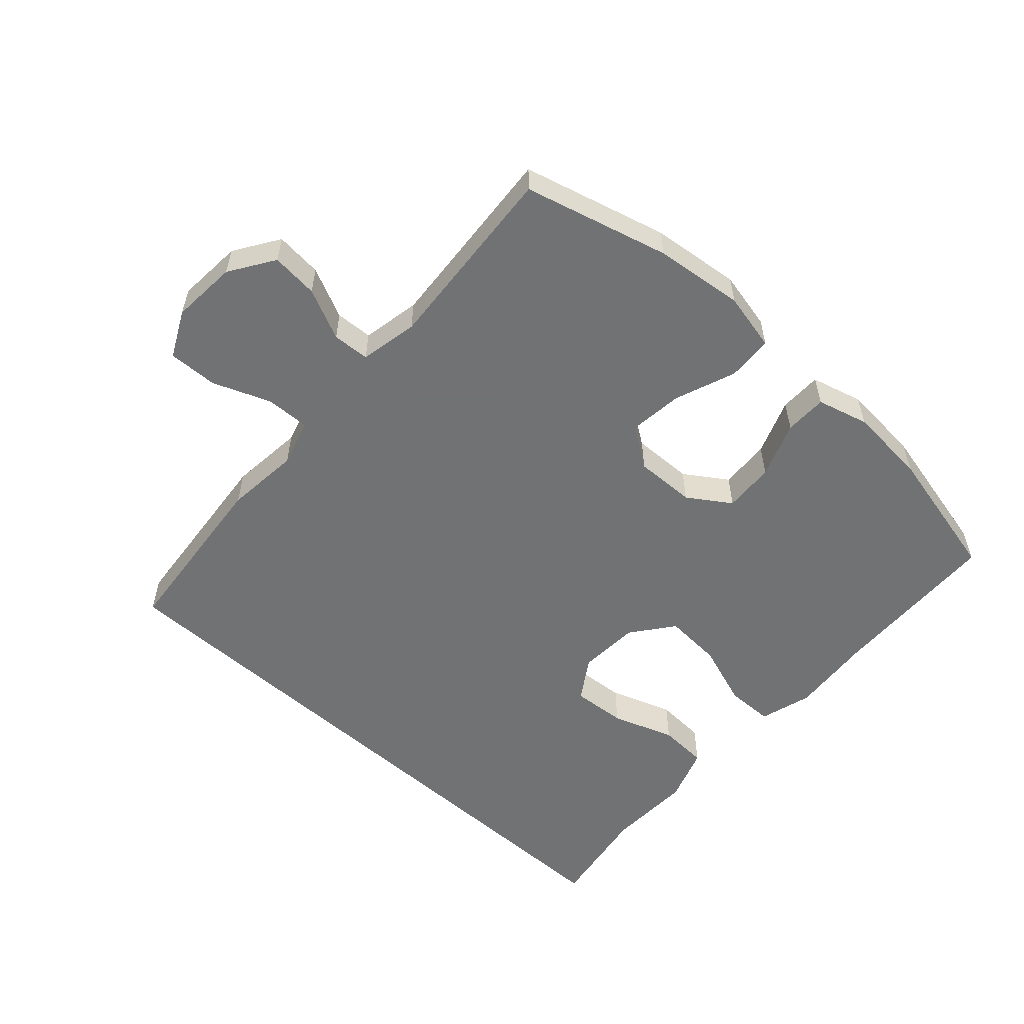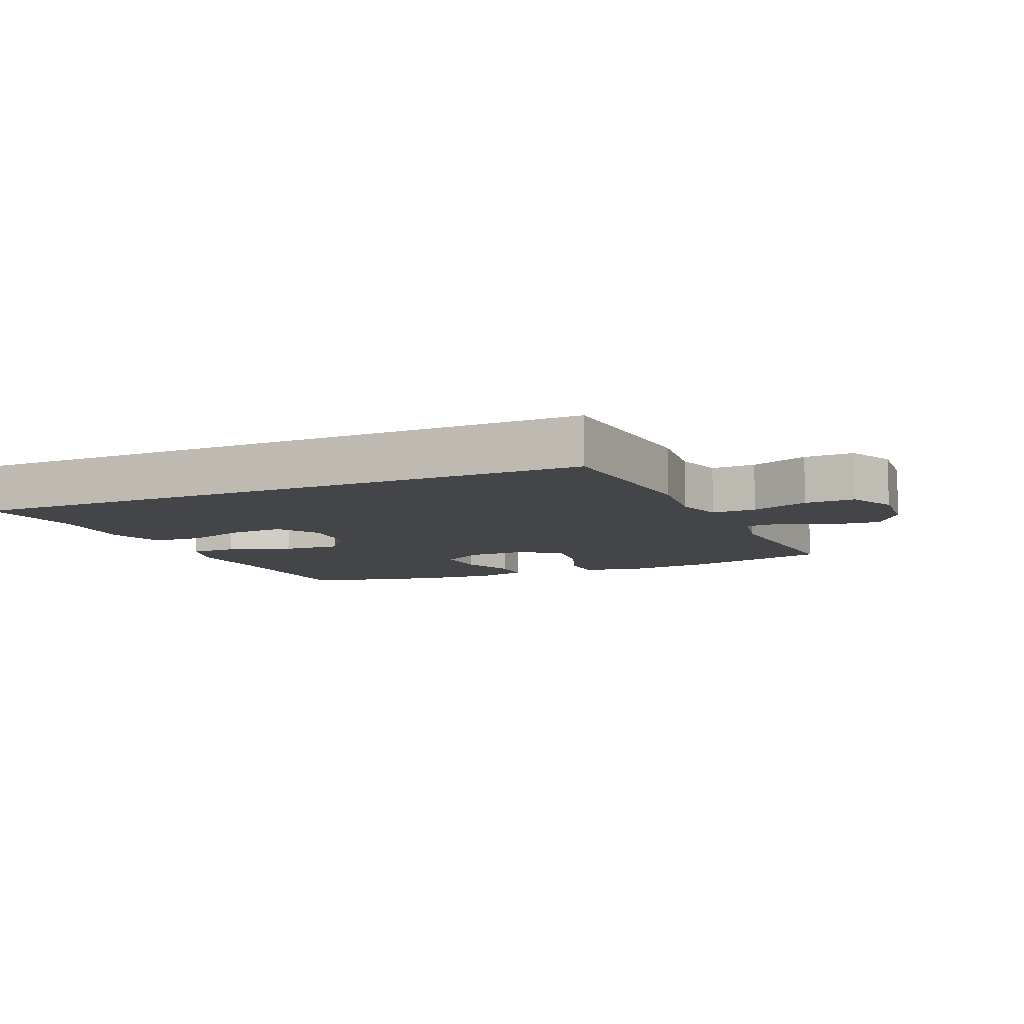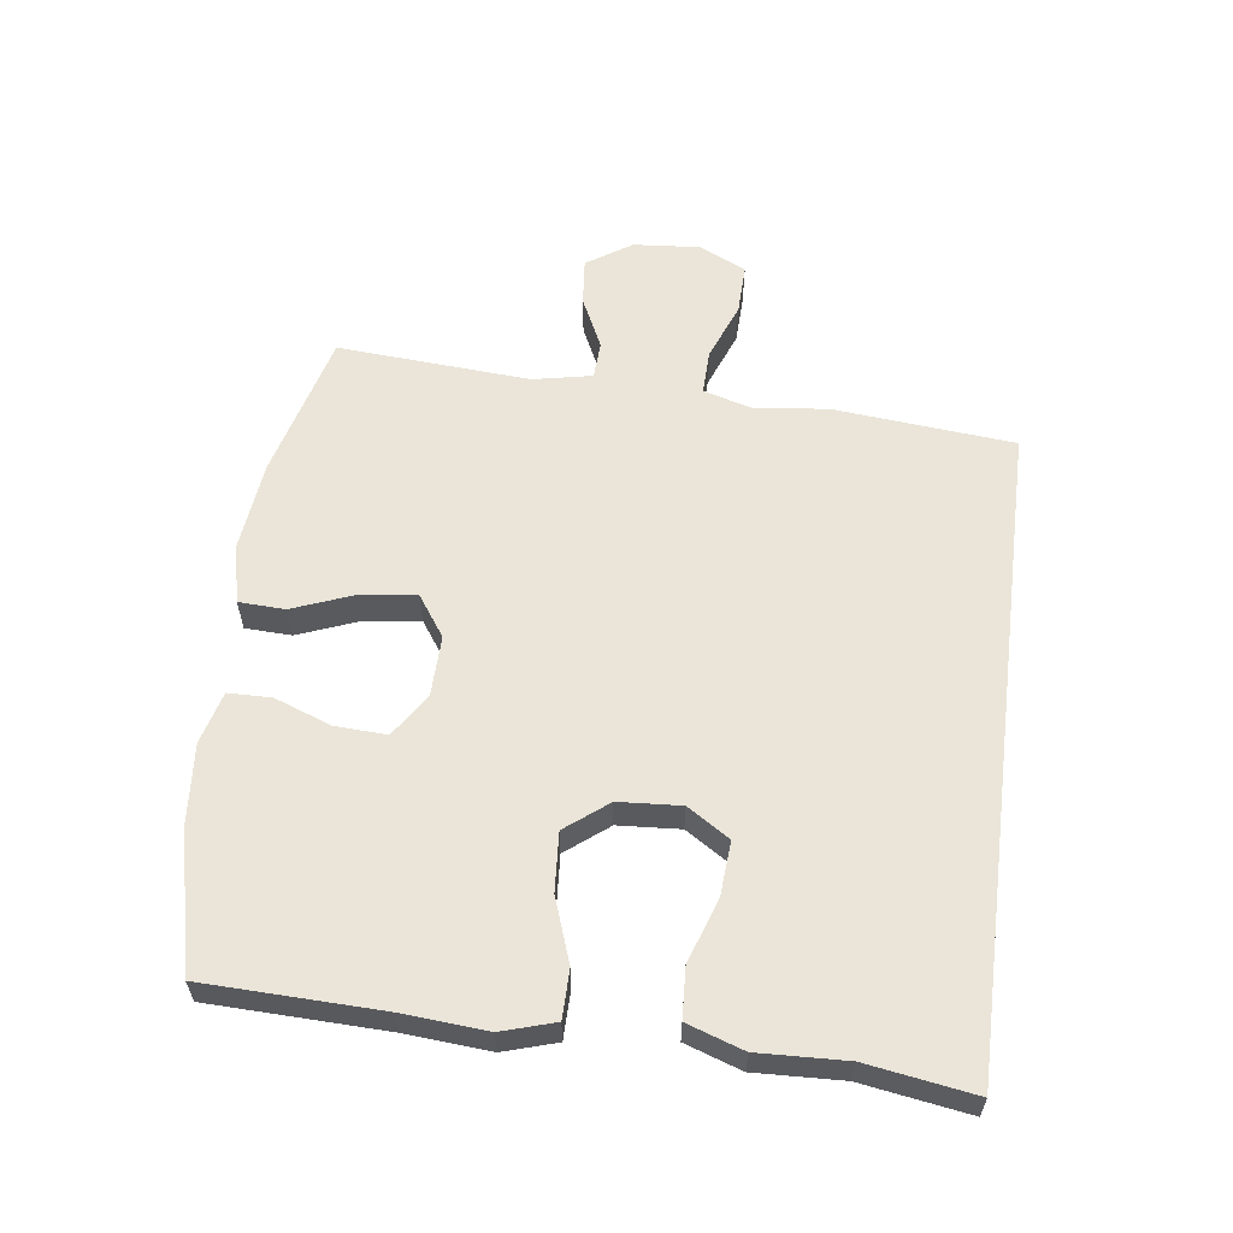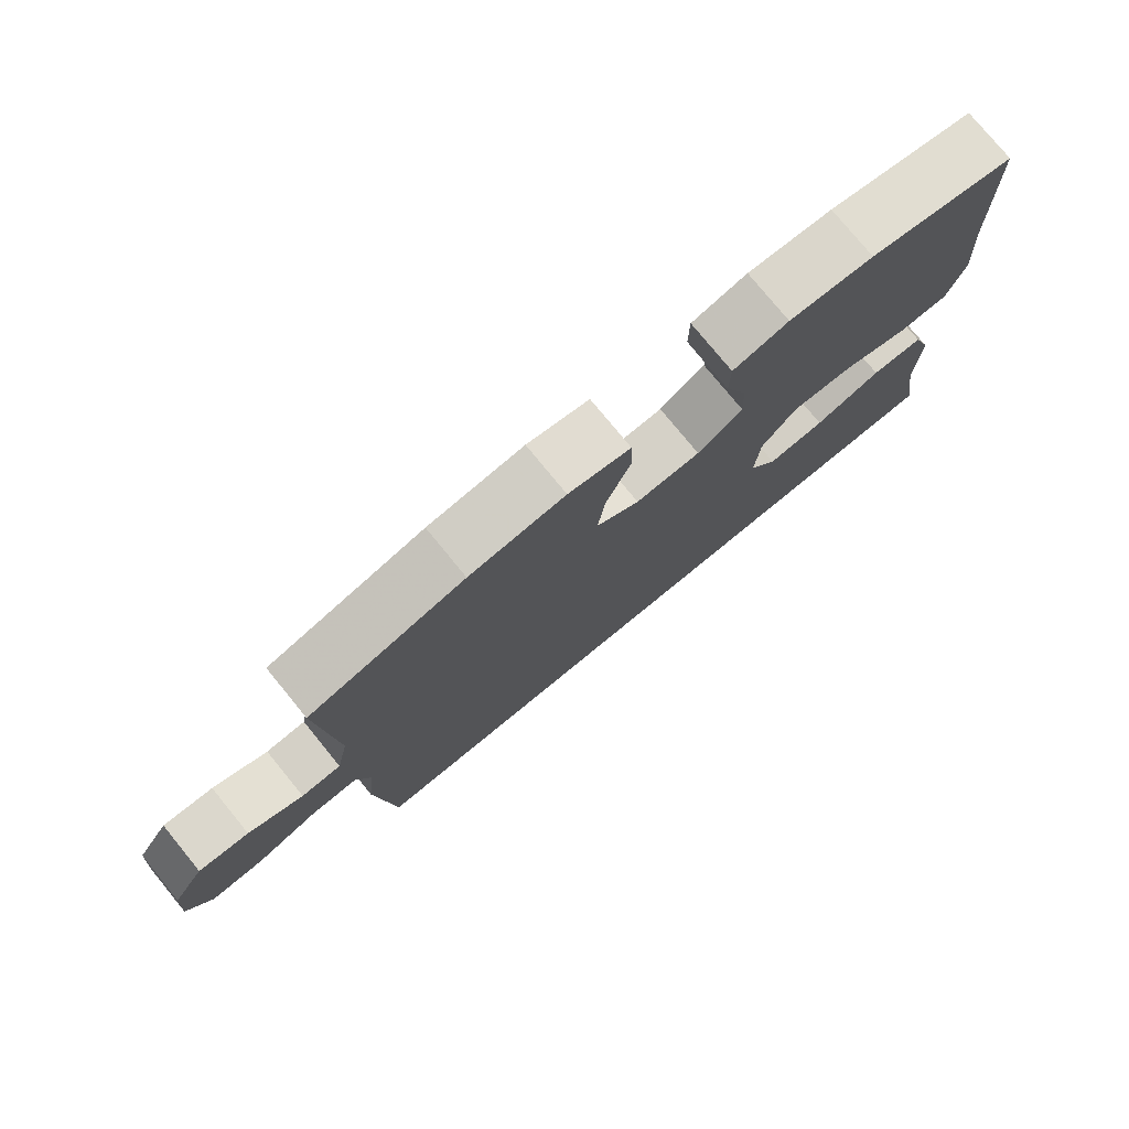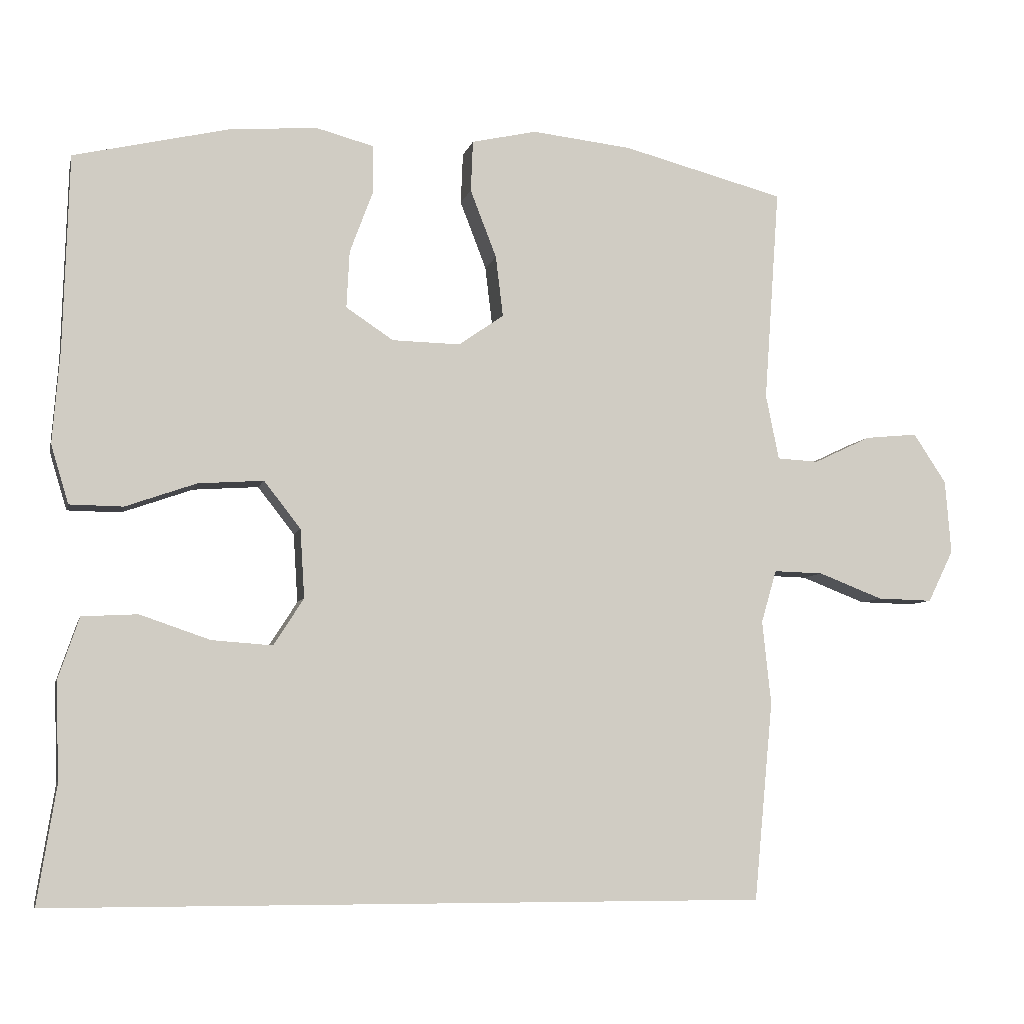
<metadata>
{"format":"obj","ext":"obj","renderer":"f3d","projection":"perspective","resolution":1024,"background":"white","views":[{"elev":-55.6,"azim":-42.0,"up":"+Y"},{"elev":-8.8,"azim":-156.5,"up":"+Y"},{"elev":58.9,"azim":97.3,"up":"+Y"},{"elev":77.5,"azim":-39.3,"up":"+Z"},{"elev":-6.6,"azim":167.2,"up":"+Z"}]}
</metadata>
<code>
v 0.5 0.07 0.5
v 0.508 0.07 0.233
v 0.518 0.07 0.107
v 0.494 0.07 0.027
v 0.421 0.07 0.026
v 0.324 0.07 0.06
v 0.235 0.07 0.066
v 0.185 0.07 0.002
v 0.179 0.07 -0.092
v 0.22 0.07 -0.156
v 0.303 0.07 -0.15
v 0.399 0.07 -0.117
v 0.475 0.07 -0.121
v 0.504 0.07 -0.206
v 0.499 0.07 -0.338
v 0.525 0.07 -0.5
v -0.455 0.07 -0.5
v -0.481 0.07 -0.228
v -0.469 0.07 -0.114
v -0.49 0.07 -0.042
v -0.558 0.07 -0.044
v -0.646 0.07 -0.078
v -0.722 0.07 -0.08
v -0.757 0.07 -0.009
v -0.749 0.07 0.092
v -0.704 0.07 0.16
v -0.632 0.07 0.153
v -0.554 0.07 0.116
v -0.497 0.07 0.119
v -0.479 0.07 0.208
v -0.5 0.07 0.5
v -0.278 0.07 0.558
v -0.141 0.07 0.573
v -0.052 0.07 0.553
v -0.049 0.07 0.483
v -0.085 0.07 0.39
v -0.095 0.07 0.307
v -0.033 0.07 0.264
v 0.06 0.07 0.266
v 0.125 0.07 0.309
v 0.121 0.07 0.387
v 0.089 0.07 0.473
v 0.09 0.07 0.538
v 0.169 0.07 0.559
v 0.29 0.07 0.549
v 0.5 0 0.5
v 0.508 0 0.233
v 0.518 0 0.107
v 0.494 0 0.027
v 0.421 0 0.026
v 0.324 0 0.06
v 0.235 0 0.066
v 0.185 0 0.002
v 0.179 0 -0.092
v 0.22 0 -0.156
v 0.303 0 -0.15
v 0.399 0 -0.117
v 0.475 0 -0.121
v 0.504 0 -0.206
v 0.499 0 -0.338
v 0.525 0 -0.5
v -0.455 0 -0.5
v -0.481 0 -0.228
v -0.469 0 -0.114
v -0.49 0 -0.042
v -0.558 0 -0.044
v -0.646 0 -0.078
v -0.722 0 -0.08
v -0.757 0 -0.009
v -0.749 0 0.092
v -0.704 0 0.16
v -0.632 0 0.153
v -0.554 0 0.116
v -0.497 0 0.119
v -0.479 0 0.208
v -0.5 0 0.5
v -0.278 0 0.558
v -0.141 0 0.573
v -0.052 0 0.553
v -0.049 0 0.483
v -0.085 0 0.39
v -0.095 0 0.307
v -0.033 0 0.264
v 0.06 0 0.266
v 0.125 0 0.309
v 0.121 0 0.387
v 0.089 0 0.473
v 0.09 0 0.538
v 0.169 0 0.559
v 0.29 0 0.549
f 44 45 1 2
f 41 42 43 44
f 40 41 44 2
f 39 40 2 3
f 38 39 3 4
f 33 34 35 36
f 33 36 37
f 30 31 32 33
f 29 30 33 37
f 25 26 27 28
f 25 28 29
f 24 25 29
f 21 22 23 24
f 20 21 24 29
f 19 20 29 37
f 15 16 17 18
f 11 12 13 14
f 10 11 14 15
f 38 4 5 6
f 38 6 7
f 37 38 7 8
f 19 37 8 9
f 10 15 18 19
f 9 10 19
f 47 46 90 89
f 89 88 87 86
f 47 89 86 85
f 48 47 85 84
f 49 48 84 83
f 81 80 79 78
f 82 81 78
f 78 77 76 75
f 82 78 75 74
f 73 72 71 70
f 74 73 70
f 74 70 69
f 69 68 67 66
f 74 69 66 65
f 82 74 65 64
f 63 62 61 60
f 59 58 57 56
f 60 59 56 55
f 51 50 49 83
f 52 51 83
f 53 52 83 82
f 54 53 82 64
f 64 63 60 55
f 64 55 54
f 1 46 47 2
f 2 47 48 3
f 3 48 49 4
f 4 49 50 5
f 5 50 51 6
f 6 51 52 7
f 7 52 53 8
f 8 53 54 9
f 9 54 55 10
f 10 55 56 11
f 11 56 57 12
f 12 57 58 13
f 13 58 59 14
f 14 59 60 15
f 15 60 61 16
f 16 61 62 17
f 17 62 63 18
f 18 63 64 19
f 19 64 65 20
f 20 65 66 21
f 21 66 67 22
f 22 67 68 23
f 23 68 69 24
f 24 69 70 25
f 25 70 71 26
f 26 71 72 27
f 27 72 73 28
f 28 73 74 29
f 29 74 75 30
f 30 75 76 31
f 31 76 77 32
f 32 77 78 33
f 33 78 79 34
f 34 79 80 35
f 35 80 81 36
f 36 81 82 37
f 37 82 83 38
f 38 83 84 39
f 39 84 85 40
f 40 85 86 41
f 41 86 87 42
f 42 87 88 43
f 43 88 89 44
f 44 89 90 45
f 45 90 46 1

</code>
